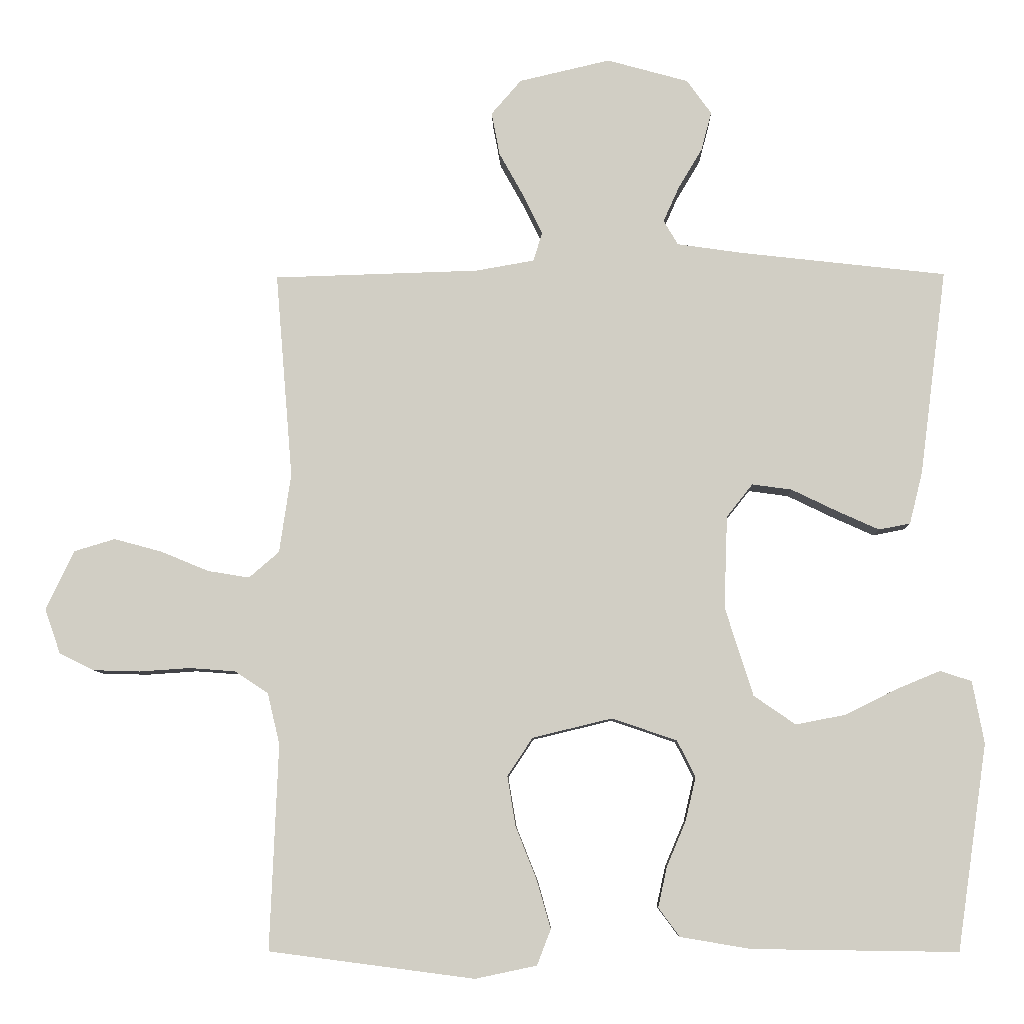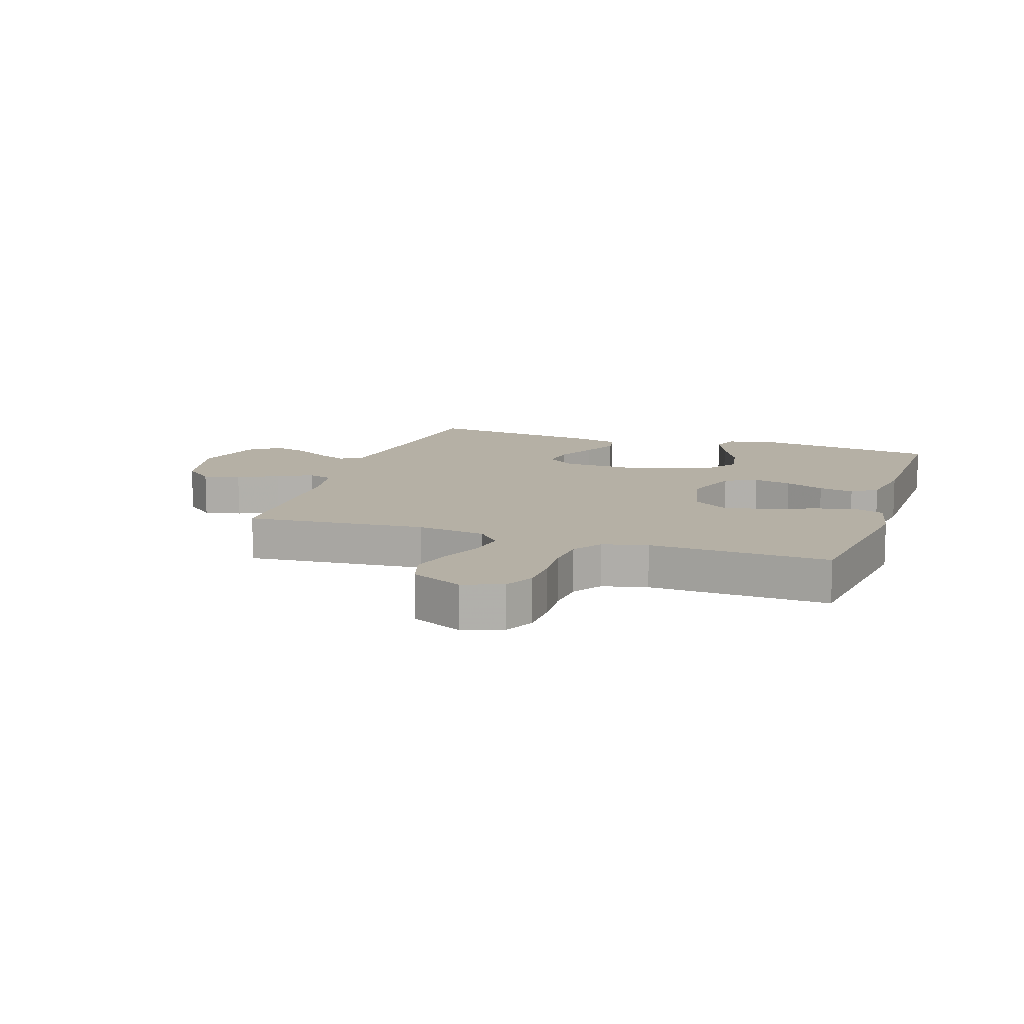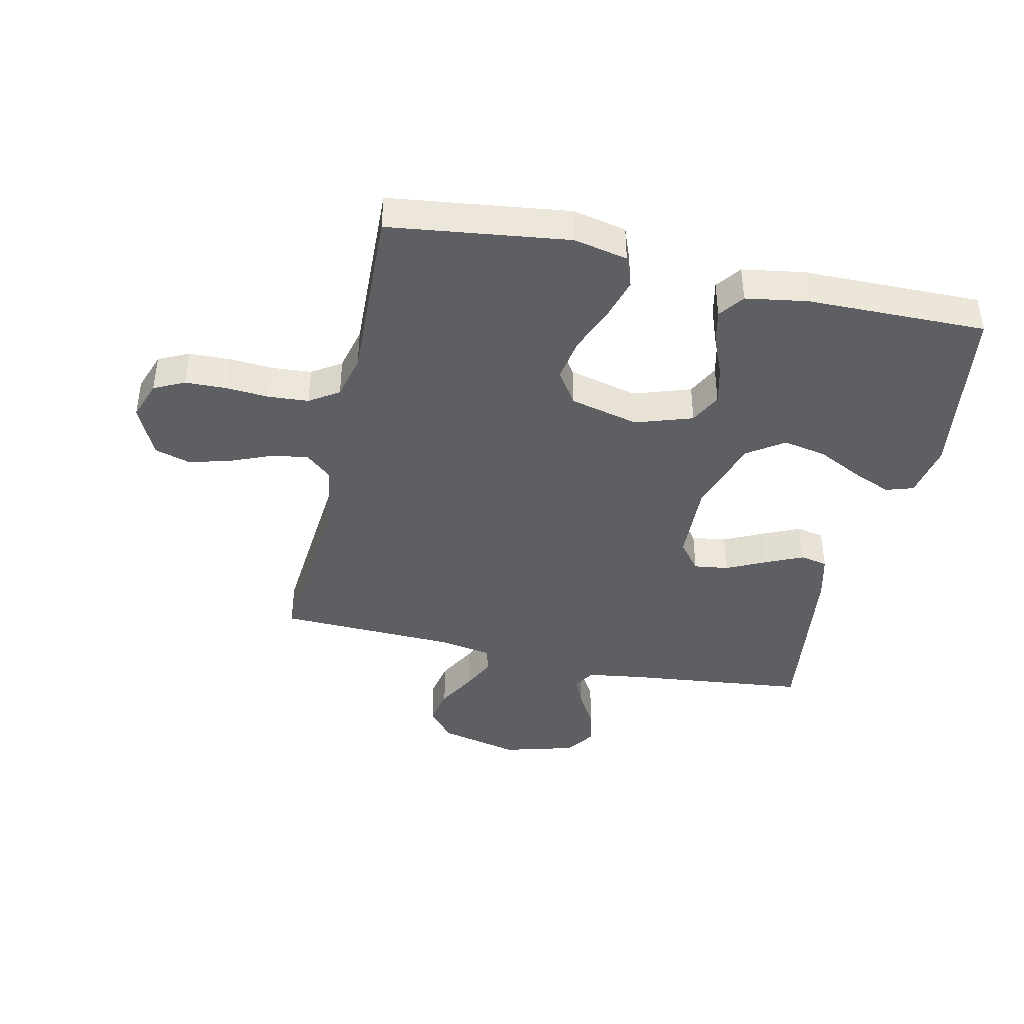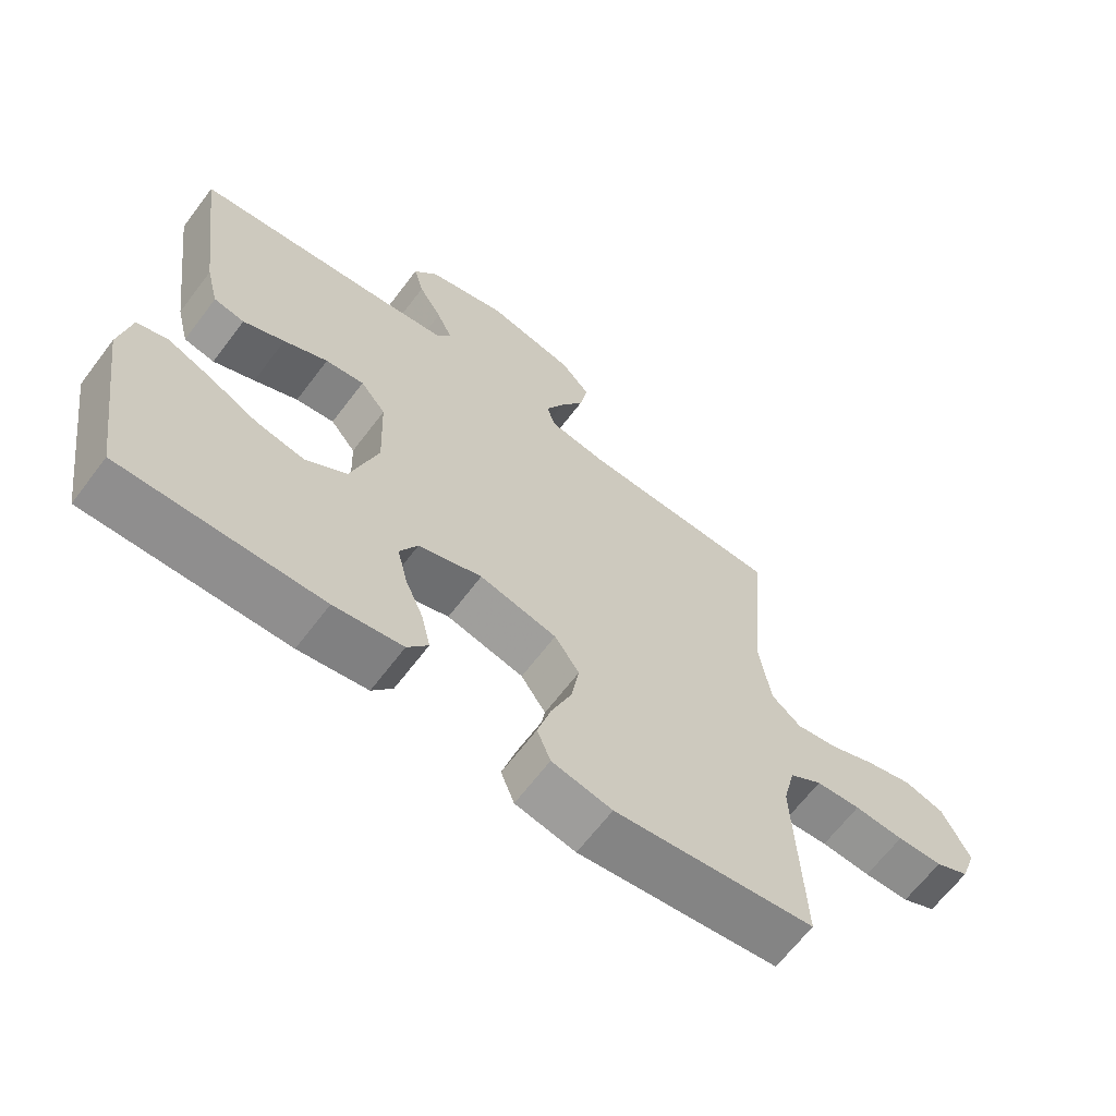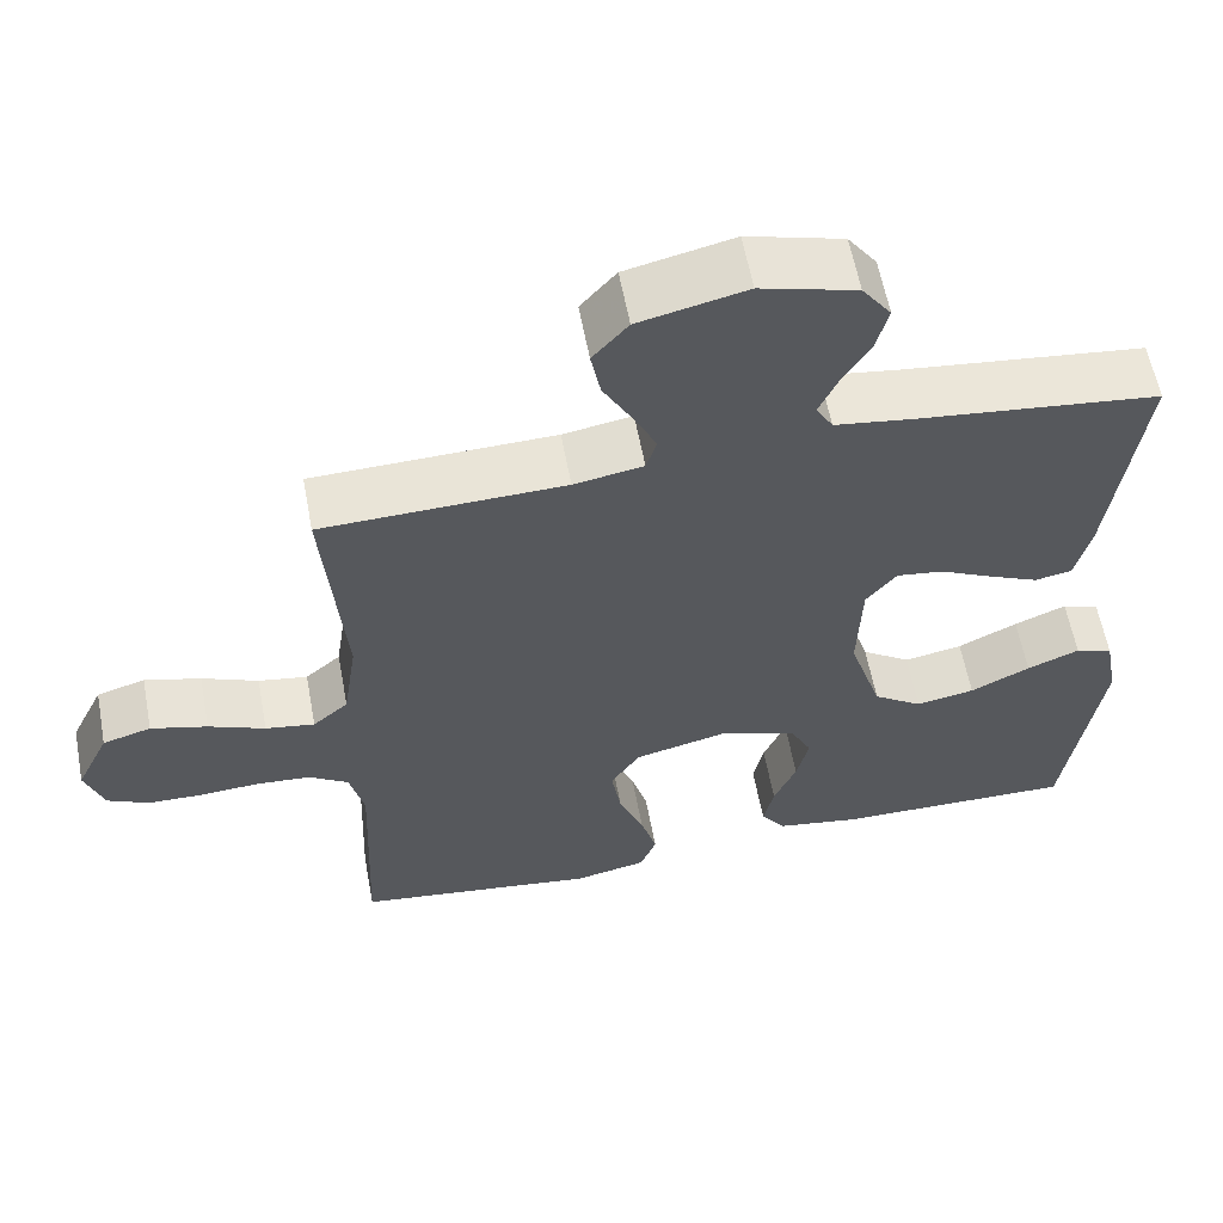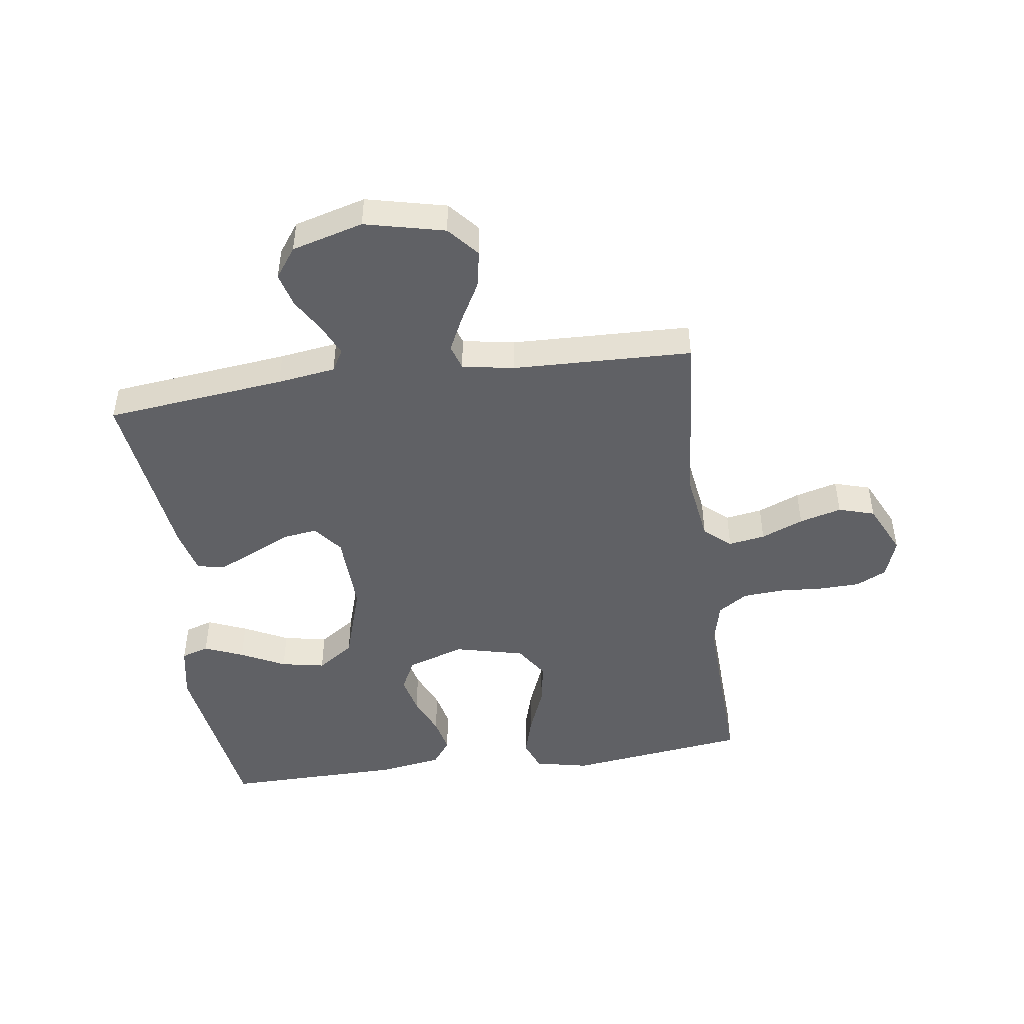
<metadata>
{"format":"obj","ext":"obj","renderer":"f3d","projection":"perspective","resolution":1024,"background":"white","views":[{"elev":-7.6,"azim":-178.7,"up":"+Z"},{"elev":11.7,"azim":108.5,"up":"+Y"},{"elev":-41.6,"azim":167.4,"up":"+Y"},{"elev":-65.4,"azim":-37.1,"up":"+Z"},{"elev":59.6,"azim":169.4,"up":"+Z"},{"elev":-47.1,"azim":7.9,"up":"+Y"}]}
</metadata>
<code>
v 0.5 0.07 0.5
v 0.475 0.07 0.2
v 0.492 0.07 0.084
v 0.536 0.07 0.046
v 0.597 0.07 0.056
v 0.667 0.07 0.085
v 0.737 0.07 0.104
v 0.797 0.07 0.086
v 0.838 0.07 0
v 0.815 0.07 -0.066
v 0.764 0.07 -0.091
v 0.696 0.07 -0.093
v 0.622 0.07 -0.088
v 0.555 0.07 -0.093
v 0.506 0.07 -0.125
v 0.488 0.07 -0.2
v 0.5 0.07 -0.5
v 0.2 0.07 -0.539
v 0.11 0.07 -0.52
v 0.09 0.07 -0.468
v 0.11 0.07 -0.398
v 0.141 0.07 -0.32
v 0.153 0.07 -0.247
v 0.116 0.07 -0.191
v 0 0.07 -0.163
v -0.095 0.07 -0.195
v -0.122 0.07 -0.248
v -0.107 0.07 -0.312
v -0.079 0.07 -0.378
v -0.066 0.07 -0.437
v -0.097 0.07 -0.479
v -0.2 0.07 -0.496
v -0.5 0.07 -0.5
v -0.544 0.07 -0.2
v -0.527 0.07 -0.109
v -0.481 0.07 -0.094
v -0.416 0.07 -0.121
v -0.342 0.07 -0.158
v -0.269 0.07 -0.172
v -0.208 0.07 -0.13
v -0.167 0.07 0
v -0.172 0.07 0.135
v -0.21 0.07 0.183
v -0.268 0.07 0.175
v -0.334 0.07 0.143
v -0.396 0.07 0.115
v -0.442 0.07 0.124
v -0.461 0.07 0.2
v -0.5 0.07 0.5
v -0.2 0.07 0.534
v -0.103 0.07 0.548
v -0.082 0.07 0.584
v -0.105 0.07 0.635
v -0.14 0.07 0.694
v -0.155 0.07 0.751
v -0.119 0.07 0.801
v 0 0.07 0.834
v 0.133 0.07 0.803
v 0.177 0.07 0.752
v 0.165 0.07 0.689
v 0.129 0.07 0.624
v 0.101 0.07 0.566
v 0.114 0.07 0.524
v 0.2 0.07 0.509
v 0.5 0 0.5
v 0.475 0 0.2
v 0.492 0 0.084
v 0.536 0 0.046
v 0.597 0 0.056
v 0.667 0 0.085
v 0.737 0 0.104
v 0.797 0 0.086
v 0.838 0 0
v 0.815 0 -0.066
v 0.764 0 -0.091
v 0.696 0 -0.093
v 0.622 0 -0.088
v 0.555 0 -0.093
v 0.506 0 -0.125
v 0.488 0 -0.2
v 0.5 0 -0.5
v 0.2 0 -0.539
v 0.11 0 -0.52
v 0.09 0 -0.468
v 0.11 0 -0.398
v 0.141 0 -0.32
v 0.153 0 -0.247
v 0.116 0 -0.191
v 0 0 -0.163
v -0.095 0 -0.195
v -0.122 0 -0.248
v -0.107 0 -0.312
v -0.079 0 -0.378
v -0.066 0 -0.437
v -0.097 0 -0.479
v -0.2 0 -0.496
v -0.5 0 -0.5
v -0.544 0 -0.2
v -0.527 0 -0.109
v -0.481 0 -0.094
v -0.416 0 -0.121
v -0.342 0 -0.158
v -0.269 0 -0.172
v -0.208 0 -0.13
v -0.167 0 0
v -0.172 0 0.135
v -0.21 0 0.183
v -0.268 0 0.175
v -0.334 0 0.143
v -0.396 0 0.115
v -0.442 0 0.124
v -0.461 0 0.2
v -0.5 0 0.5
v -0.2 0 0.534
v -0.103 0 0.548
v -0.082 0 0.584
v -0.105 0 0.635
v -0.14 0 0.694
v -0.155 0 0.751
v -0.119 0 0.801
v 0 0 0.834
v 0.133 0 0.803
v 0.177 0 0.752
v 0.165 0 0.689
v 0.129 0 0.624
v 0.101 0 0.566
v 0.114 0 0.524
v 0.2 0 0.509
f 58 59 60 61
f 58 61 62
f 57 58 62
f 56 57 62 63
f 53 54 55 56
f 52 53 56 63
f 47 48 49 50
f 47 50 51
f 44 45 46 47
f 44 47 51
f 43 44 51 52
f 35 36 37 38
f 33 34 35 38
f 33 38 39
f 32 33 39 40
f 28 29 30 31
f 27 28 31 32
f 19 20 21 22
f 19 22 23
f 16 17 18 19
f 15 16 19 23
f 14 15 23 24
f 10 11 12 13
f 10 13 14
f 9 10 14
f 5 6 7 8
f 4 5 8 9
f 64 1 2
f 63 64 2 3
f 42 43 52 63
f 41 42 63 3
f 27 32 40 41
f 26 27 41
f 25 26 41 3
f 4 9 14 24
f 3 4 24 25
f 125 124 123 122
f 126 125 122
f 126 122 121
f 127 126 121 120
f 120 119 118 117
f 127 120 117 116
f 114 113 112 111
f 115 114 111
f 111 110 109 108
f 115 111 108
f 116 115 108 107
f 102 101 100 99
f 102 99 98 97
f 103 102 97
f 104 103 97 96
f 95 94 93 92
f 96 95 92 91
f 86 85 84 83
f 87 86 83
f 83 82 81 80
f 87 83 80 79
f 88 87 79 78
f 77 76 75 74
f 78 77 74
f 78 74 73
f 72 71 70 69
f 73 72 69 68
f 66 65 128
f 67 66 128 127
f 127 116 107 106
f 67 127 106 105
f 105 104 96 91
f 105 91 90
f 67 105 90 89
f 88 78 73 68
f 89 88 68 67
f 1 65 66 2
f 2 66 67 3
f 3 67 68 4
f 4 68 69 5
f 5 69 70 6
f 6 70 71 7
f 7 71 72 8
f 8 72 73 9
f 9 73 74 10
f 10 74 75 11
f 11 75 76 12
f 12 76 77 13
f 13 77 78 14
f 14 78 79 15
f 15 79 80 16
f 16 80 81 17
f 17 81 82 18
f 18 82 83 19
f 19 83 84 20
f 20 84 85 21
f 21 85 86 22
f 22 86 87 23
f 23 87 88 24
f 24 88 89 25
f 25 89 90 26
f 26 90 91 27
f 27 91 92 28
f 28 92 93 29
f 29 93 94 30
f 30 94 95 31
f 31 95 96 32
f 32 96 97 33
f 33 97 98 34
f 34 98 99 35
f 35 99 100 36
f 36 100 101 37
f 37 101 102 38
f 38 102 103 39
f 39 103 104 40
f 40 104 105 41
f 41 105 106 42
f 42 106 107 43
f 43 107 108 44
f 44 108 109 45
f 45 109 110 46
f 46 110 111 47
f 47 111 112 48
f 48 112 113 49
f 49 113 114 50
f 50 114 115 51
f 51 115 116 52
f 52 116 117 53
f 53 117 118 54
f 54 118 119 55
f 55 119 120 56
f 56 120 121 57
f 57 121 122 58
f 58 122 123 59
f 59 123 124 60
f 60 124 125 61
f 61 125 126 62
f 62 126 127 63
f 63 127 128 64
f 64 128 65 1

</code>
